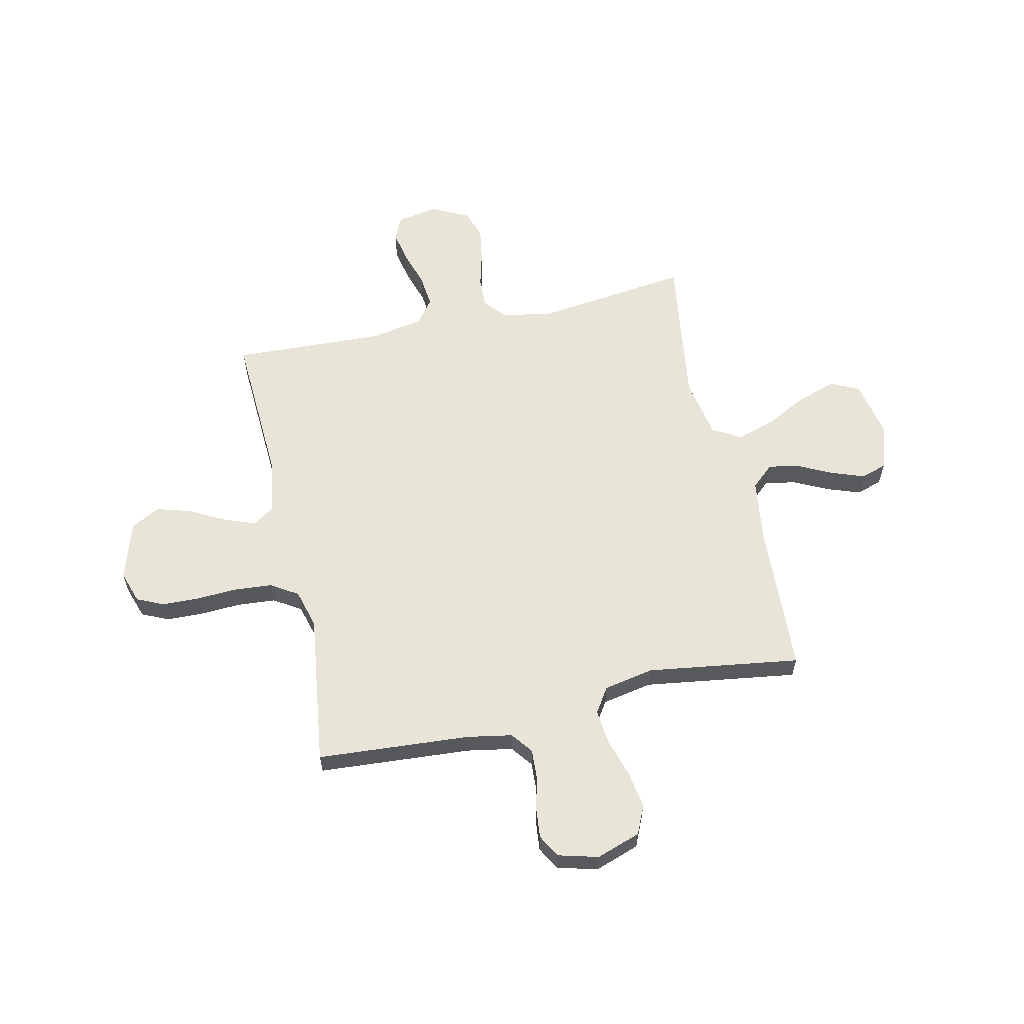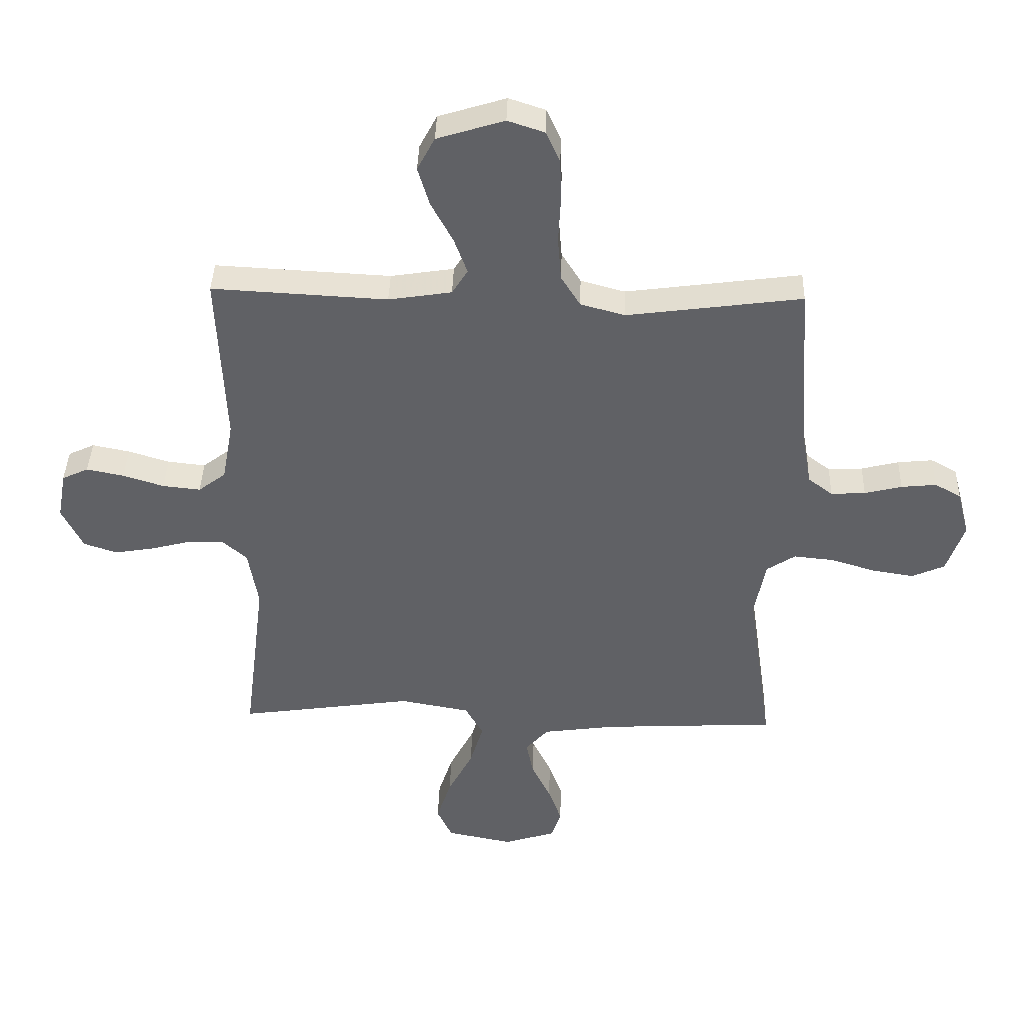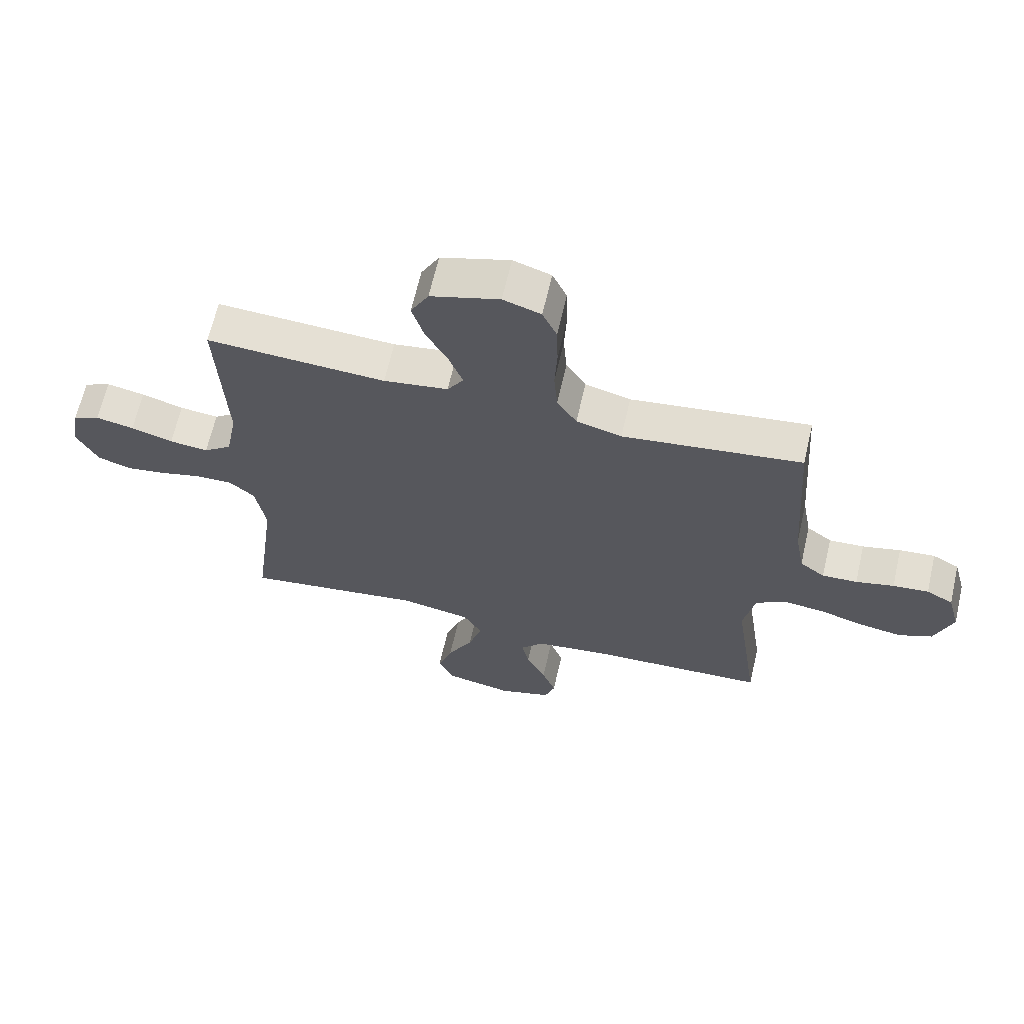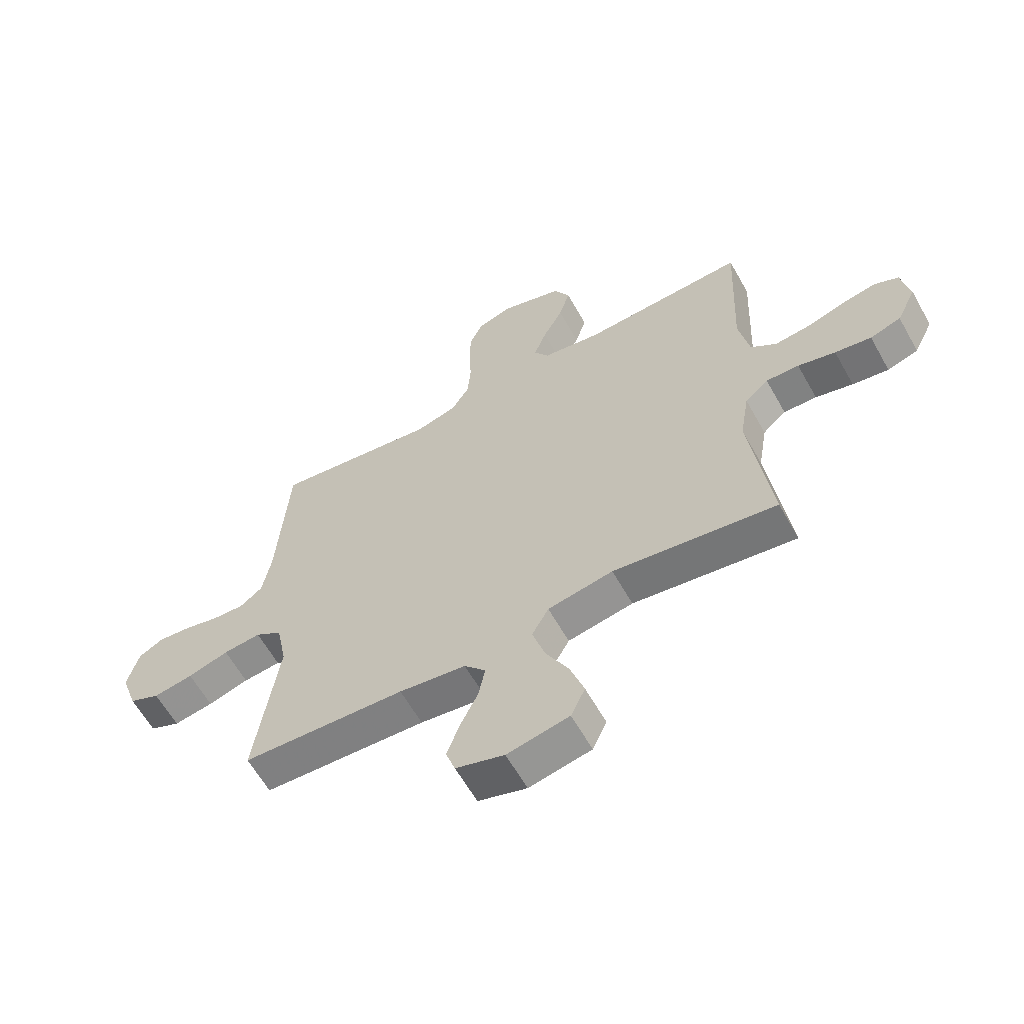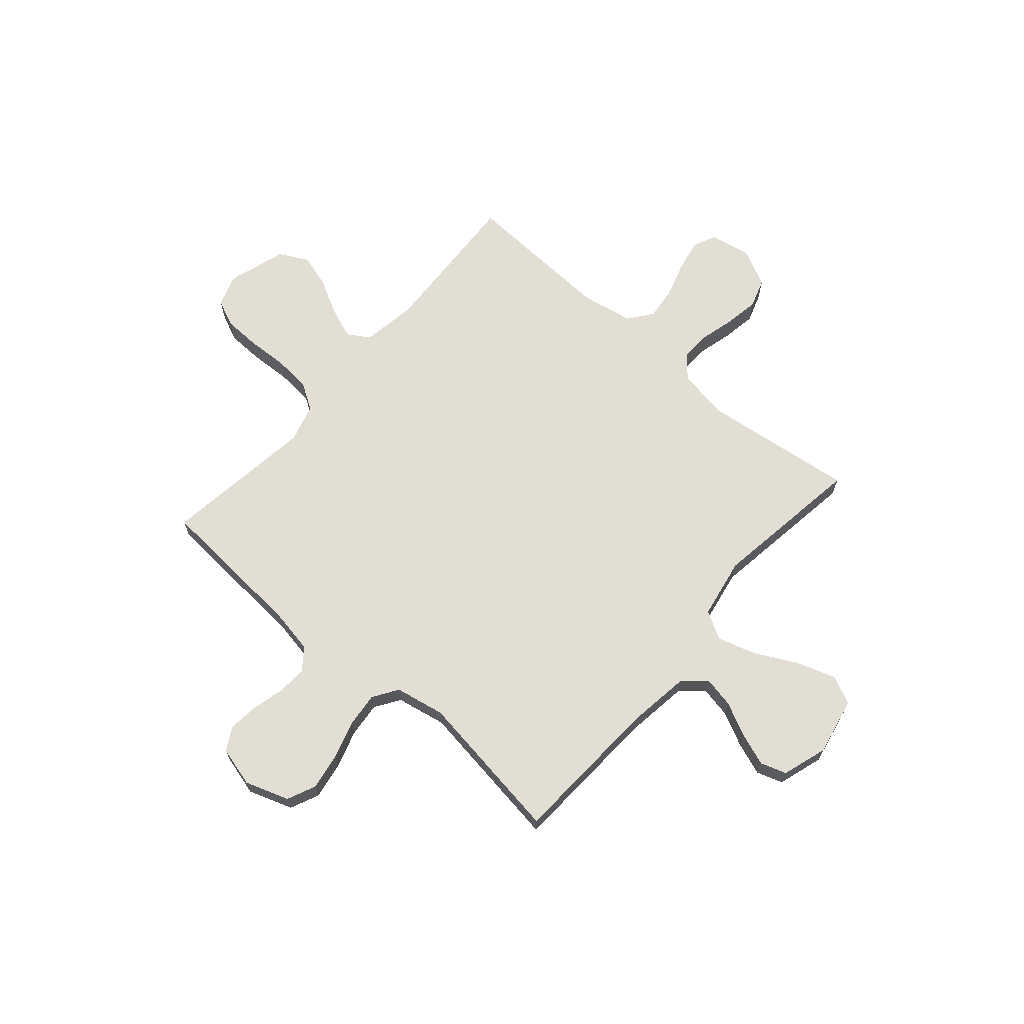
<metadata>
{"format":"obj","ext":"obj","renderer":"f3d","projection":"perspective","resolution":1024,"background":"white","views":[{"elev":60.3,"azim":77.5,"up":"+Y"},{"elev":39.8,"azim":1.7,"up":"+Z"},{"elev":65.4,"azim":13.0,"up":"+Z"},{"elev":-61.7,"azim":-150.7,"up":"+Z"},{"elev":67.2,"azim":131.0,"up":"+Y"}]}
</metadata>
<code>
v -0.5 0.07 0.5
v -0.2 0.07 0.484
v -0.092 0.07 0.501
v -0.065 0.07 0.544
v -0.088 0.07 0.606
v -0.125 0.07 0.675
v -0.145 0.07 0.742
v -0.115 0.07 0.799
v 0 0.07 0.835
v 0.063 0.07 0.814
v 0.087 0.07 0.761
v 0.089 0.07 0.687
v 0.085 0.07 0.608
v 0.091 0.07 0.534
v 0.124 0.07 0.481
v 0.2 0.07 0.46
v 0.5 0.07 0.5
v 0.521 0.07 0.2
v 0.537 0.07 0.111
v 0.579 0.07 0.079
v 0.638 0.07 0.082
v 0.702 0.07 0.098
v 0.762 0.07 0.104
v 0.807 0.07 0.079
v 0.828 0.07 0
v 0.798 0.07 -0.087
v 0.742 0.07 -0.112
v 0.669 0.07 -0.1
v 0.594 0.07 -0.077
v 0.525 0.07 -0.07
v 0.476 0.07 -0.102
v 0.457 0.07 -0.2
v 0.5 0.07 -0.5
v 0.2 0.07 -0.515
v 0.077 0.07 -0.532
v 0.038 0.07 -0.576
v 0.05 0.07 -0.637
v 0.083 0.07 -0.705
v 0.106 0.07 -0.769
v 0.089 0.07 -0.82
v 0 0.07 -0.848
v -0.114 0.07 -0.825
v -0.14 0.07 -0.769
v -0.115 0.07 -0.693
v -0.072 0.07 -0.61
v -0.049 0.07 -0.534
v -0.08 0.07 -0.479
v -0.2 0.07 -0.457
v -0.5 0.07 -0.5
v -0.462 0.07 -0.2
v -0.479 0.07 -0.099
v -0.522 0.07 -0.061
v -0.583 0.07 -0.063
v -0.652 0.07 -0.081
v -0.719 0.07 -0.092
v -0.776 0.07 -0.073
v -0.812 0.07 0
v -0.797 0.07 0.082
v -0.752 0.07 0.103
v -0.688 0.07 0.09
v -0.618 0.07 0.068
v -0.553 0.07 0.061
v -0.506 0.07 0.097
v -0.487 0.07 0.2
v -0.5 0 0.5
v -0.2 0 0.484
v -0.092 0 0.501
v -0.065 0 0.544
v -0.088 0 0.606
v -0.125 0 0.675
v -0.145 0 0.742
v -0.115 0 0.799
v 0 0 0.835
v 0.063 0 0.814
v 0.087 0 0.761
v 0.089 0 0.687
v 0.085 0 0.608
v 0.091 0 0.534
v 0.124 0 0.481
v 0.2 0 0.46
v 0.5 0 0.5
v 0.521 0 0.2
v 0.537 0 0.111
v 0.579 0 0.079
v 0.638 0 0.082
v 0.702 0 0.098
v 0.762 0 0.104
v 0.807 0 0.079
v 0.828 0 0
v 0.798 0 -0.087
v 0.742 0 -0.112
v 0.669 0 -0.1
v 0.594 0 -0.077
v 0.525 0 -0.07
v 0.476 0 -0.102
v 0.457 0 -0.2
v 0.5 0 -0.5
v 0.2 0 -0.515
v 0.077 0 -0.532
v 0.038 0 -0.576
v 0.05 0 -0.637
v 0.083 0 -0.705
v 0.106 0 -0.769
v 0.089 0 -0.82
v 0 0 -0.848
v -0.114 0 -0.825
v -0.14 0 -0.769
v -0.115 0 -0.693
v -0.072 0 -0.61
v -0.049 0 -0.534
v -0.08 0 -0.479
v -0.2 0 -0.457
v -0.5 0 -0.5
v -0.462 0 -0.2
v -0.479 0 -0.099
v -0.522 0 -0.061
v -0.583 0 -0.063
v -0.652 0 -0.081
v -0.719 0 -0.092
v -0.776 0 -0.073
v -0.812 0 0
v -0.797 0 0.082
v -0.752 0 0.103
v -0.688 0 0.09
v -0.618 0 0.068
v -0.553 0 0.061
v -0.506 0 0.097
v -0.487 0 0.2
f 59 60 61
f 58 59 61
f 57 58 61
f 56 57 61
f 55 56 61
f 54 55 61
f 53 54 61
f 52 53 61 62
f 51 52 62 63
f 48 49 50
f 51 63 64
f 50 51 64
f 48 50 64
f 47 48 64
f 43 44 45
f 42 43 45
f 41 42 45
f 40 41 45
f 39 40 45
f 38 39 45
f 37 38 45
f 36 37 45 46
f 35 36 46 47
f 32 33 34
f 64 1 2
f 47 64 2
f 35 47 2
f 34 35 2
f 32 34 2
f 31 32 2
f 27 28 29
f 26 27 29
f 25 26 29
f 24 25 29
f 23 24 29
f 22 23 29
f 21 22 29
f 20 21 29 30
f 16 17 18
f 15 16 18 19
f 11 12 13
f 10 11 13
f 9 10 13
f 8 9 13
f 7 8 13
f 6 7 13
f 5 6 13
f 4 5 13 14
f 3 4 14 15
f 31 2 3
f 30 31 3
f 20 30 3
f 19 20 3
f 3 15 19
f 125 124 123
f 125 123 122
f 125 122 121
f 125 121 120
f 125 120 119
f 125 119 118
f 125 118 117
f 126 125 117 116
f 127 126 116 115
f 114 113 112
f 128 127 115
f 128 115 114
f 128 114 112
f 128 112 111
f 109 108 107
f 109 107 106
f 109 106 105
f 109 105 104
f 109 104 103
f 109 103 102
f 109 102 101
f 110 109 101 100
f 111 110 100 99
f 98 97 96
f 66 65 128
f 66 128 111
f 66 111 99
f 66 99 98
f 66 98 96
f 66 96 95
f 93 92 91
f 93 91 90
f 93 90 89
f 93 89 88
f 93 88 87
f 93 87 86
f 93 86 85
f 94 93 85 84
f 82 81 80
f 83 82 80 79
f 77 76 75
f 77 75 74
f 77 74 73
f 77 73 72
f 77 72 71
f 77 71 70
f 77 70 69
f 78 77 69 68
f 79 78 68 67
f 67 66 95
f 67 95 94
f 67 94 84
f 67 84 83
f 83 79 67
f 1 65 66 2
f 2 66 67 3
f 3 67 68 4
f 4 68 69 5
f 5 69 70 6
f 6 70 71 7
f 7 71 72 8
f 8 72 73 9
f 9 73 74 10
f 10 74 75 11
f 11 75 76 12
f 12 76 77 13
f 13 77 78 14
f 14 78 79 15
f 15 79 80 16
f 16 80 81 17
f 17 81 82 18
f 18 82 83 19
f 19 83 84 20
f 20 84 85 21
f 21 85 86 22
f 22 86 87 23
f 23 87 88 24
f 24 88 89 25
f 25 89 90 26
f 26 90 91 27
f 27 91 92 28
f 28 92 93 29
f 29 93 94 30
f 30 94 95 31
f 31 95 96 32
f 32 96 97 33
f 33 97 98 34
f 34 98 99 35
f 35 99 100 36
f 36 100 101 37
f 37 101 102 38
f 38 102 103 39
f 39 103 104 40
f 40 104 105 41
f 41 105 106 42
f 42 106 107 43
f 43 107 108 44
f 44 108 109 45
f 45 109 110 46
f 46 110 111 47
f 47 111 112 48
f 48 112 113 49
f 49 113 114 50
f 50 114 115 51
f 51 115 116 52
f 52 116 117 53
f 53 117 118 54
f 54 118 119 55
f 55 119 120 56
f 56 120 121 57
f 57 121 122 58
f 58 122 123 59
f 59 123 124 60
f 60 124 125 61
f 61 125 126 62
f 62 126 127 63
f 63 127 128 64
f 64 128 65 1

</code>
